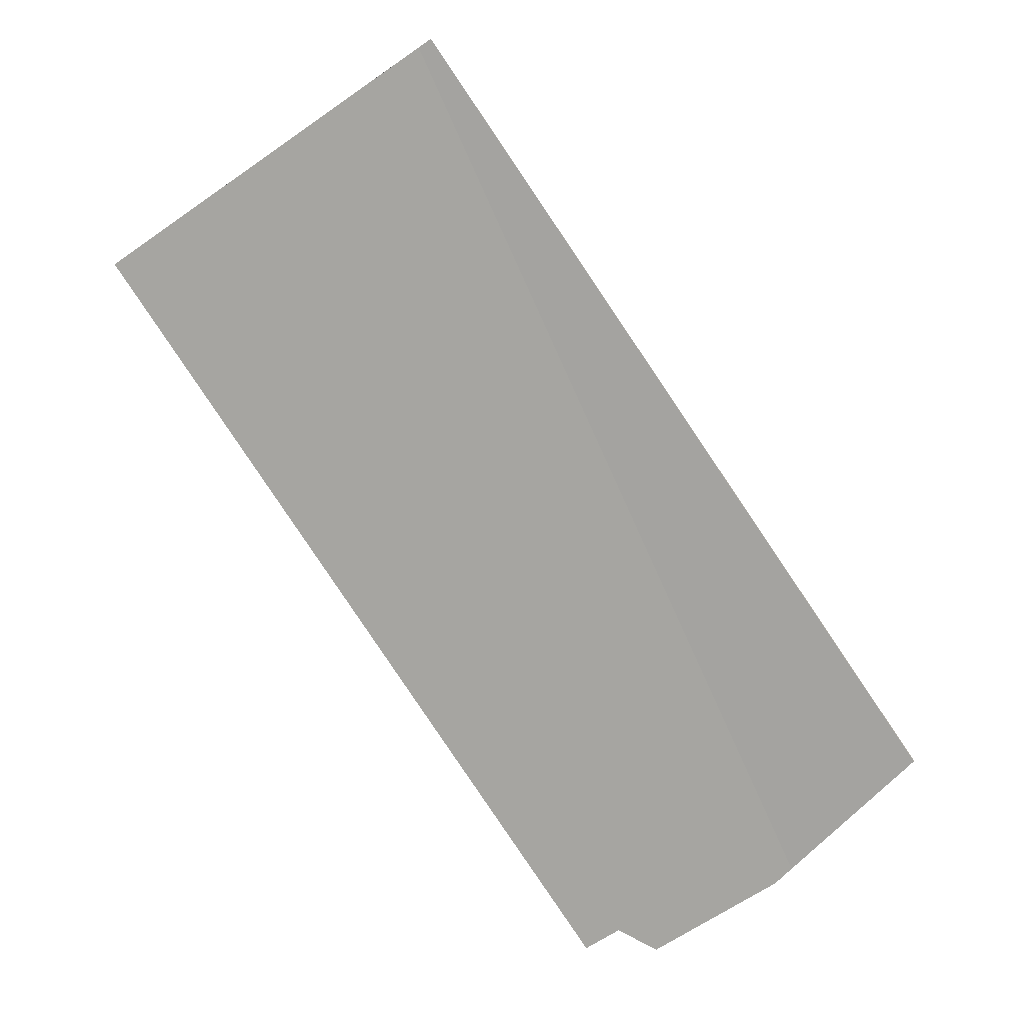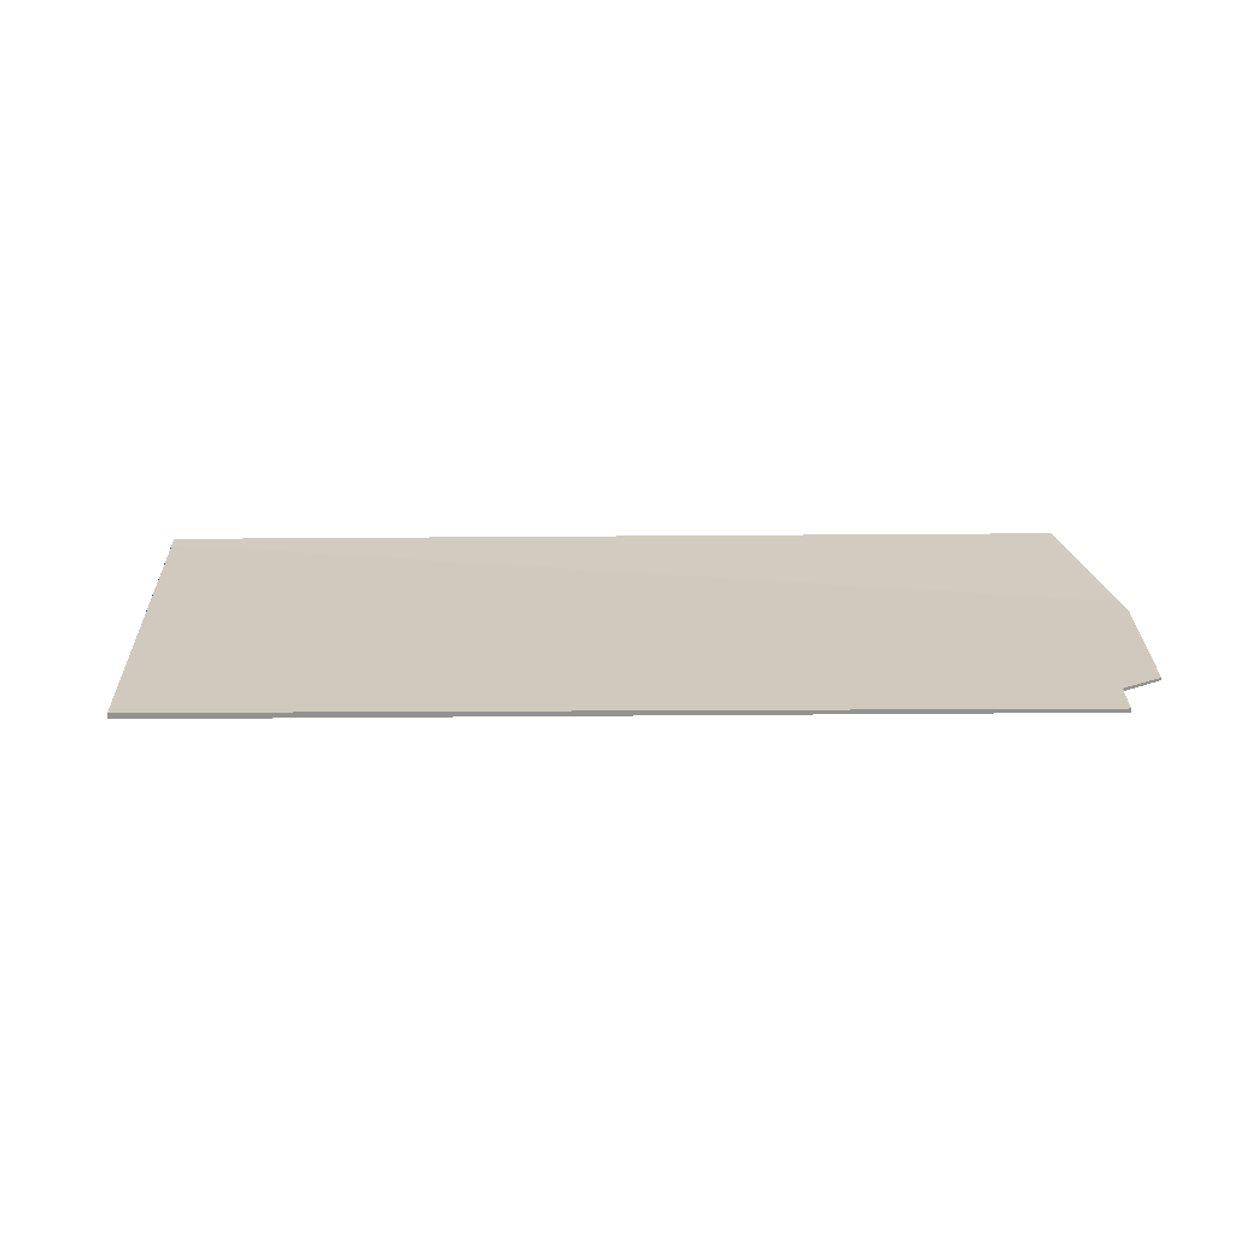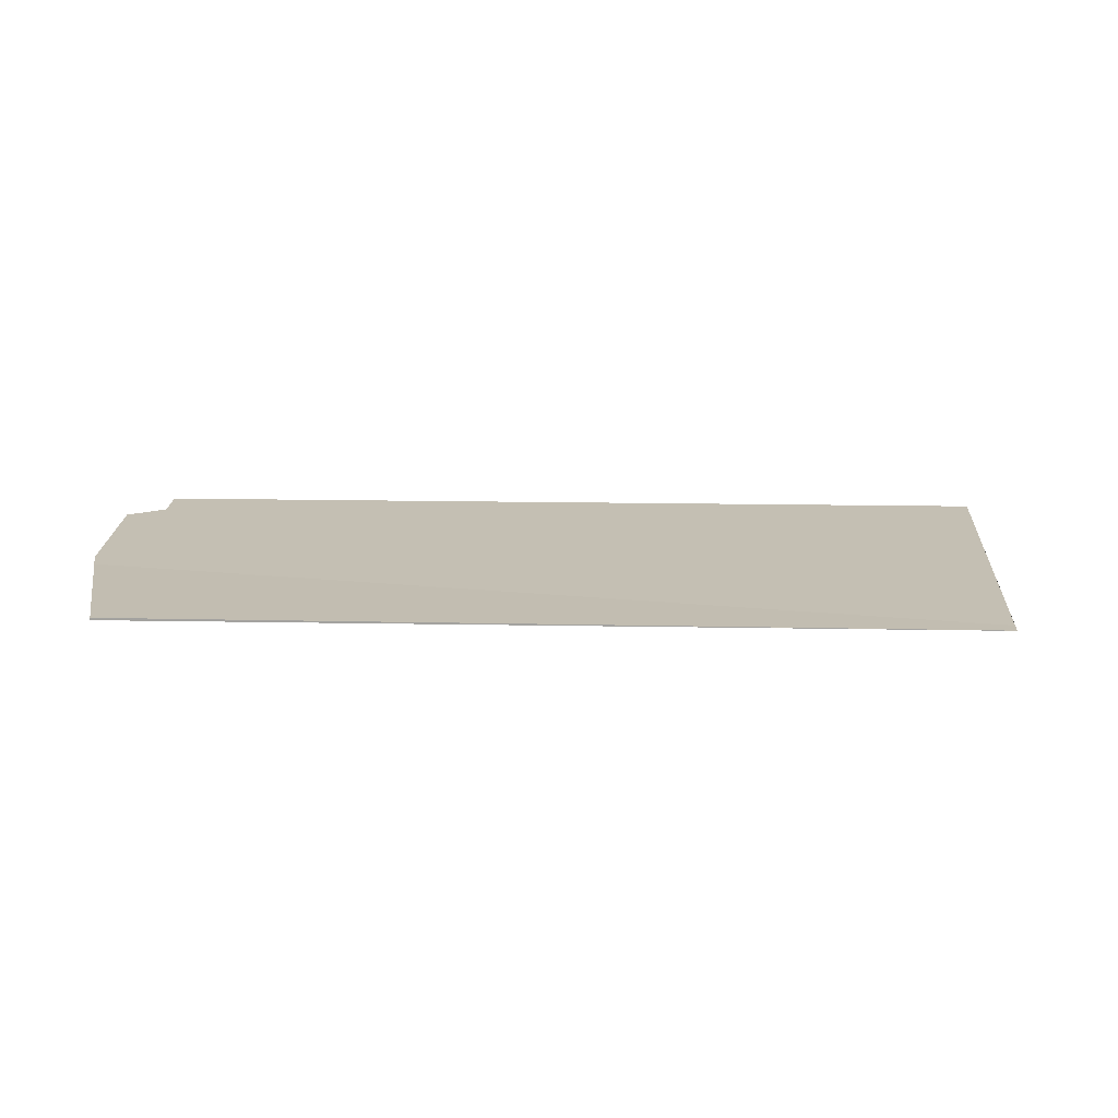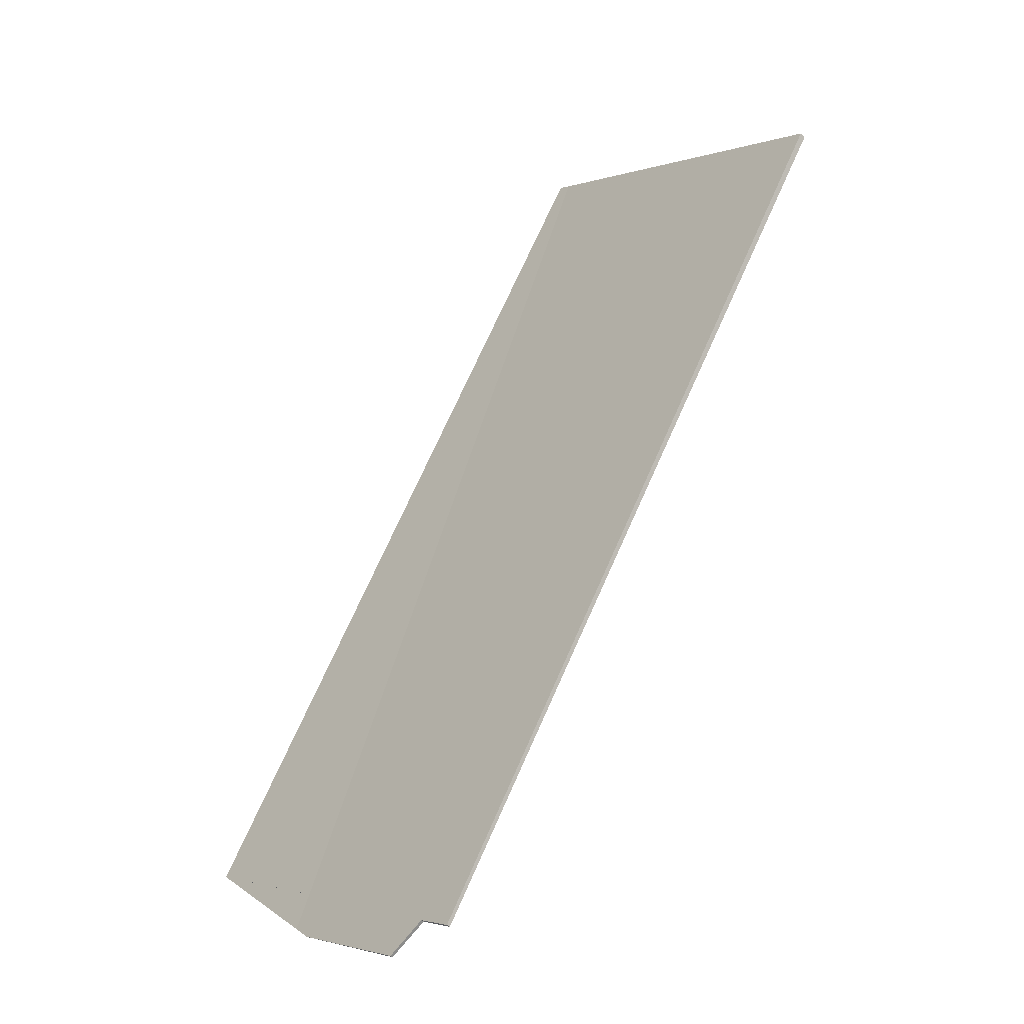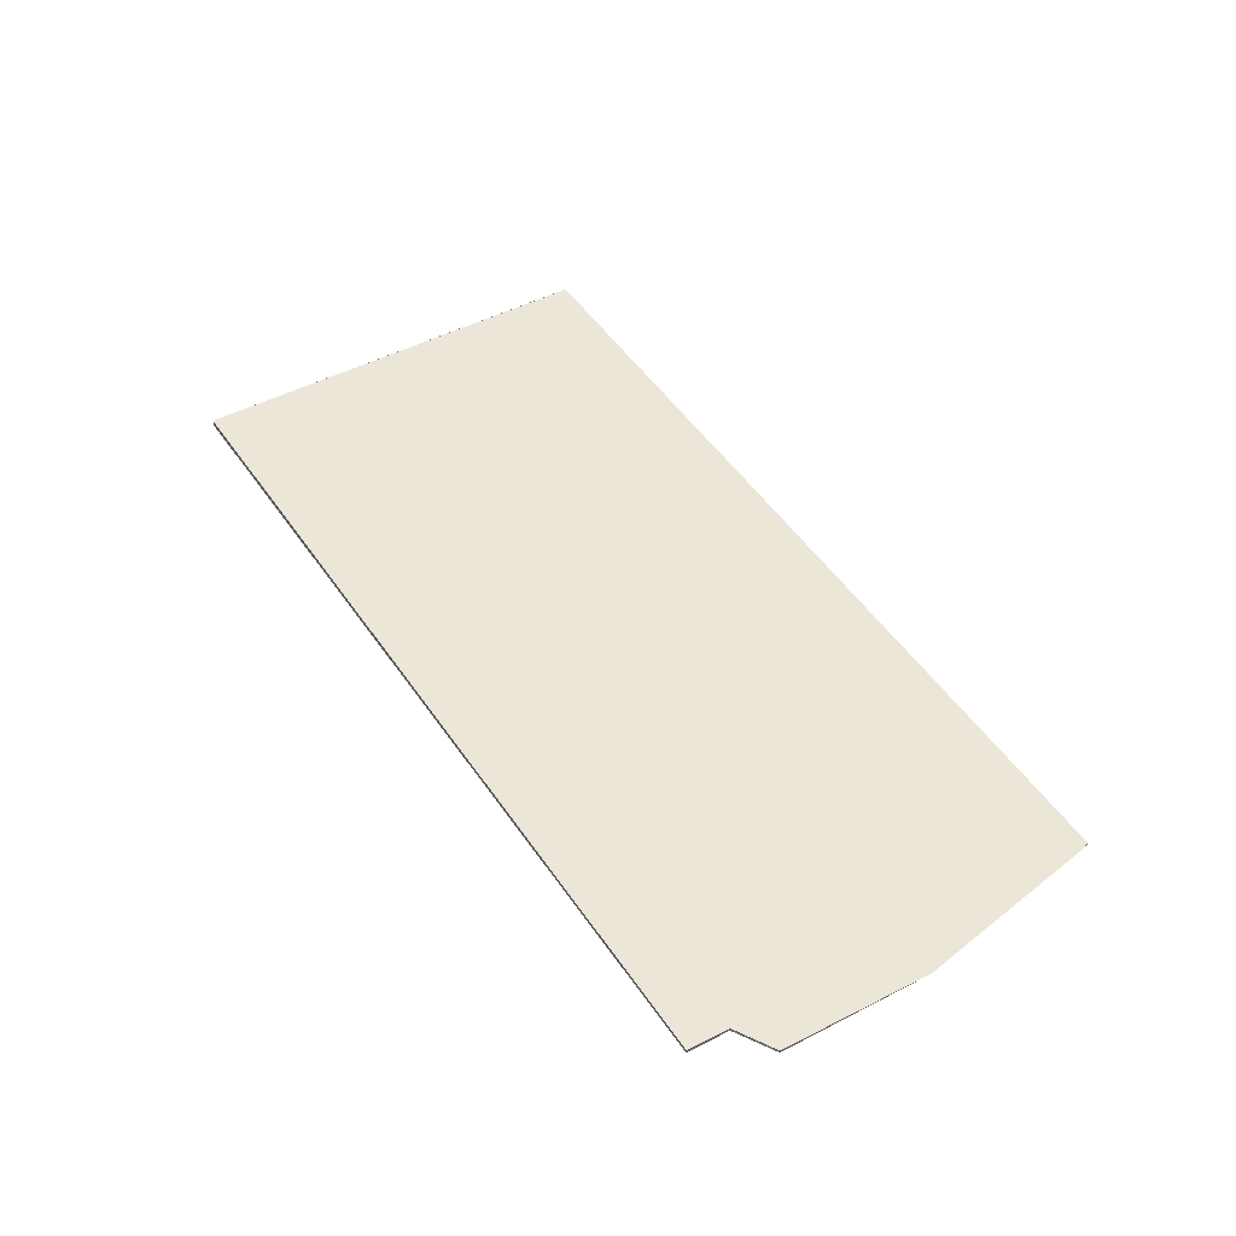
<metadata>
{"format":"obj","ext":"obj","renderer":"f3d","projection":"perspective","resolution":1024,"background":"white","views":[{"elev":14.2,"azim":11.1,"up":"+Y"},{"elev":23.9,"azim":-56.2,"up":"+Z"},{"elev":17.0,"azim":127.3,"up":"+Z"},{"elev":-46.0,"azim":-134.8,"up":"+Y"},{"elev":46.3,"azim":3.2,"up":"+Z"}]}
</metadata>
<code>
v -1162 -866.1 -0.00339
v -1155 -876.7 -0.03722
v -1157 -878.1 0.002544
v -1157 -878.8 0.005097
v -1159 -880 0.03892
v -1159 -879.8 0.04543
v -1160 -880.1 0.05483
v -1167 -869.5 0.08835
v -1155 -876.7 -0.03722
v -1162 -866.1 -0.00339
v -1162 -866.1 0
v -1155 -876.7 0
v -1157 -878.1 0.002544
v -1155 -876.7 -0.03722
v -1155 -876.7 0
v -1157 -878.1 0
v -1157 -878.8 0.005097
v -1157 -878.1 0.002544
v -1157 -878.1 0
v -1157 -878.8 0
v -1159 -880 0.03892
v -1157 -878.8 0.005097
v -1157 -878.8 0
v -1159 -880 0
v -1159 -879.8 0.04543
v -1159 -880 0.03892
v -1159 -880 0
v -1159 -879.8 0
v -1160 -880.1 0.05483
v -1159 -879.8 0.04543
v -1159 -879.8 0
v -1160 -880.1 6.939e-18
v -1167 -869.5 0.08835
v -1160 -880.1 0.05483
v -1160 -880.1 6.939e-18
v -1167 -869.5 0
v -1162 -866.1 -0.00339
v -1167 -869.5 0.08835
v -1167 -869.5 0
v -1162 -866.1 0
v -1162 -866.1 0
v -1155 -876.7 0
v -1157 -878.1 0
v -1157 -878.8 0
v -1159 -880 0
v -1159 -879.8 0
v -1160 -880.1 0
v -1167 -869.5 0
f 2 3 4 5 6 7 8 1
f 10 11 12 9
f 14 15 16 13
f 18 19 20 17
f 22 23 24 21
f 26 27 28 25
f 30 31 32 29
f 34 35 36 33
f 38 39 40 37
f 42 43 44 45 46 47 48 41

</code>
